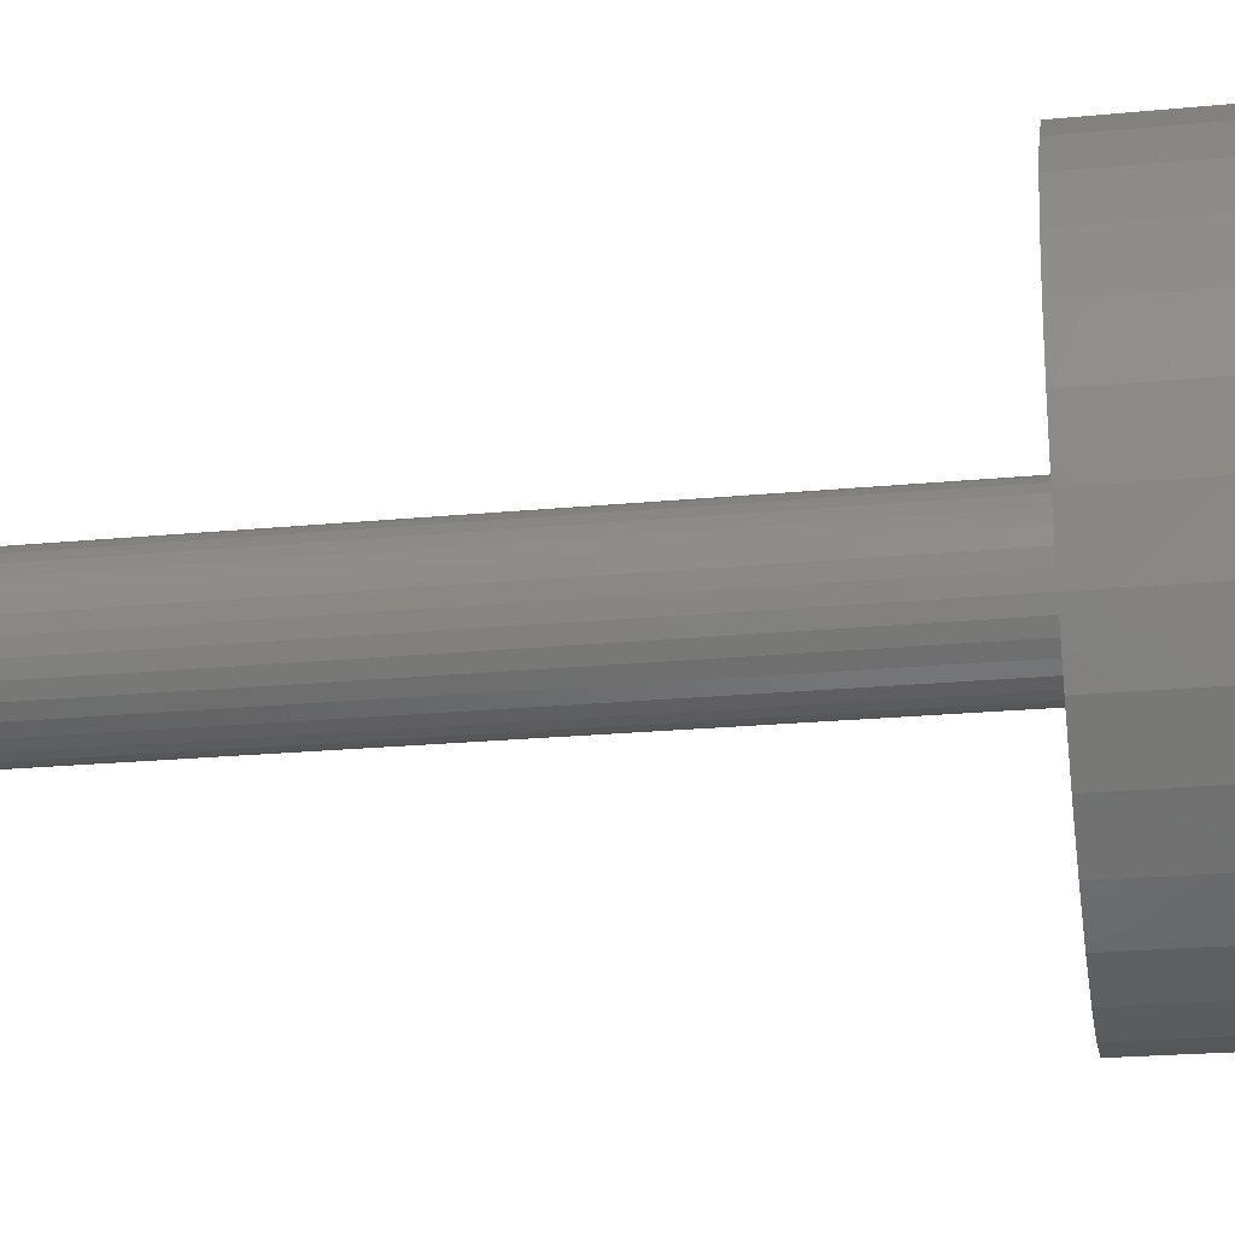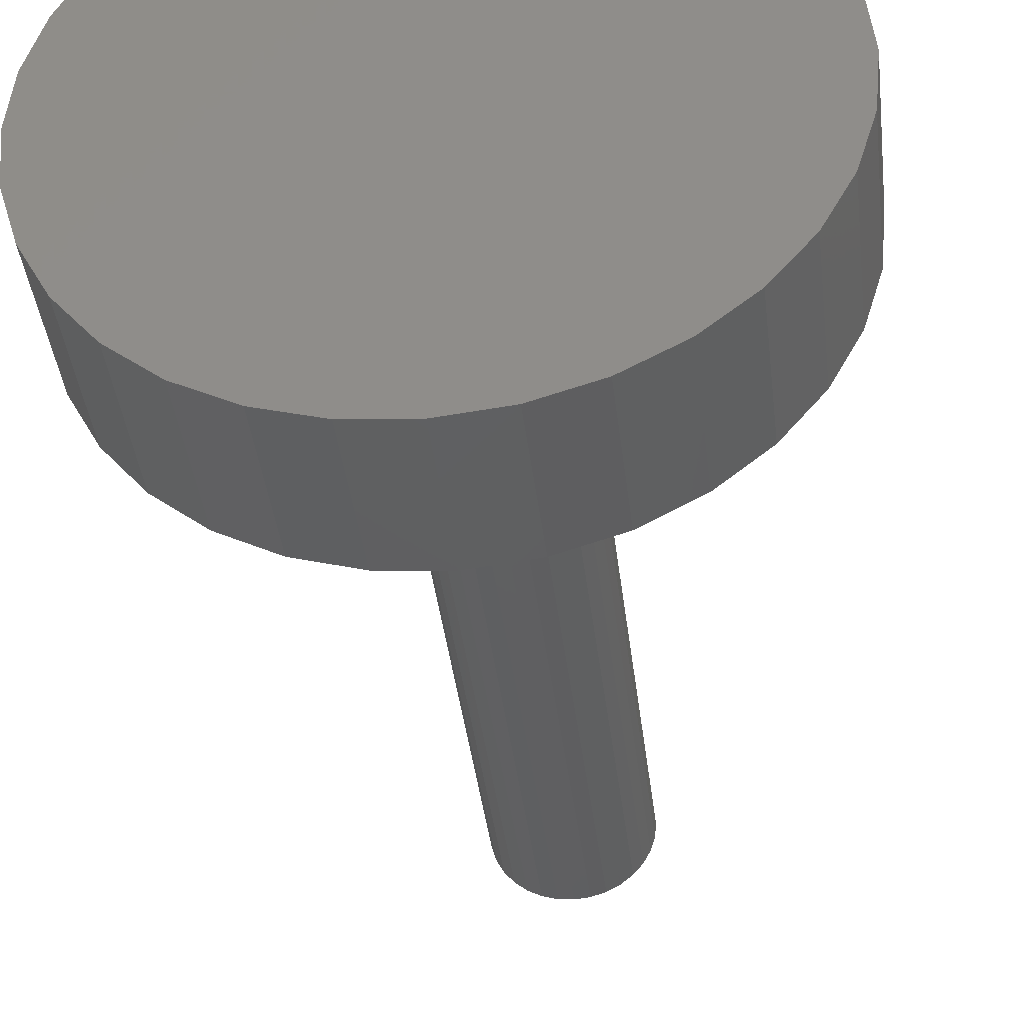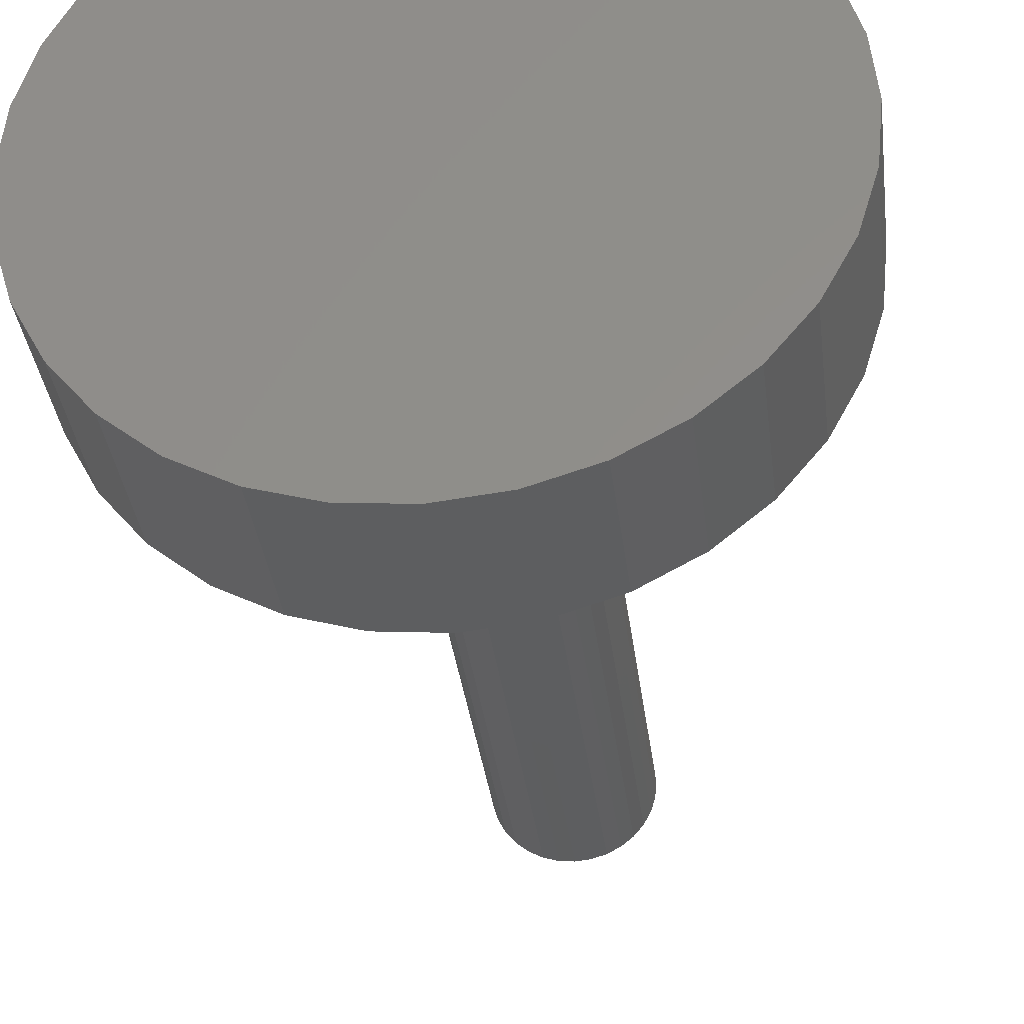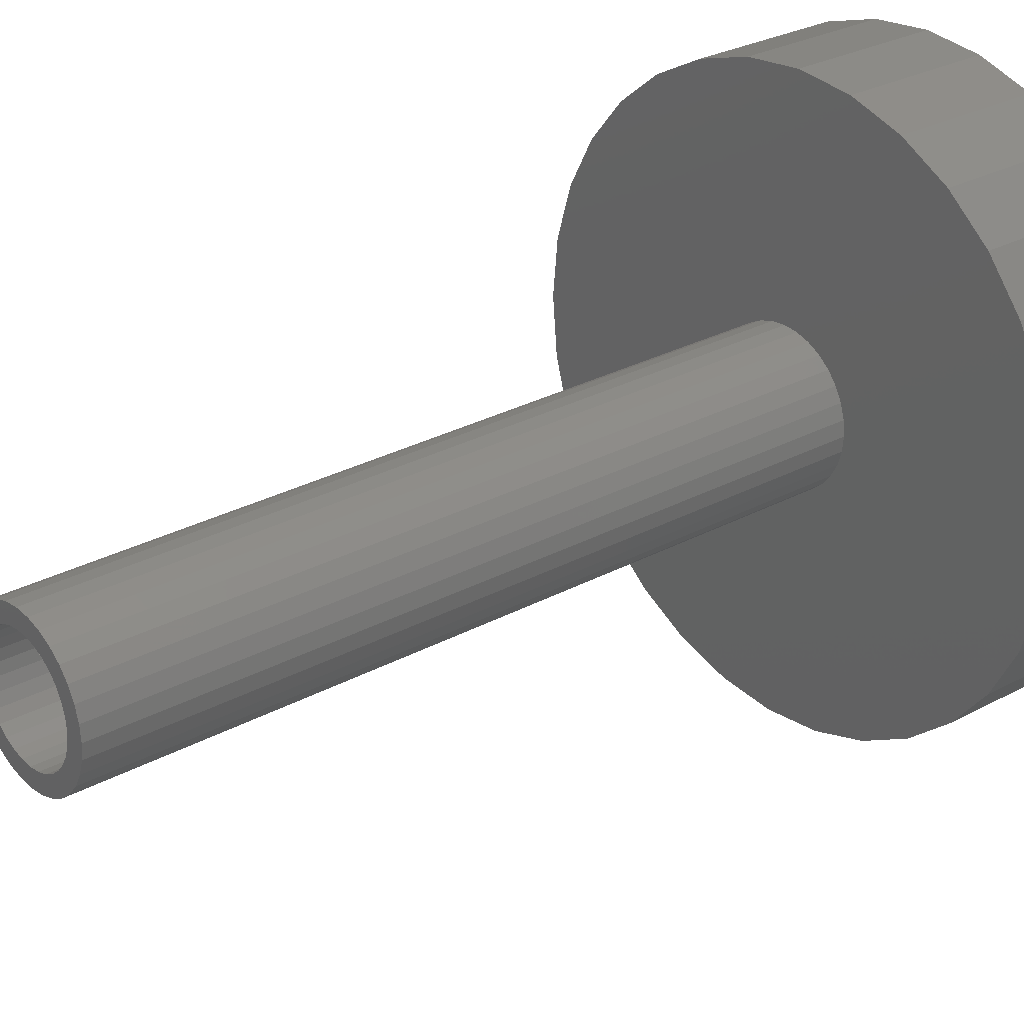
<metadata>
{"format":"stl","ext":"stl","renderer":"f3d","projection":"perspective","resolution":1024,"background":"white","views":[{"elev":-22.0,"azim":99.6,"up":"+Z"},{"elev":-40.3,"azim":-173.2,"up":"+Z"},{"elev":-34.7,"azim":-173.0,"up":"+Z"},{"elev":28.0,"azim":50.4,"up":"+Z"}]}
</metadata>
<code>
# stl→obj: 256 verts, 508 faces
v -0.03443 -0.75 0.05251
v -0.044 -0.75 0.04466
v -0.008615 -0.75 0.04662
v -0.01753 -0.75 0.04391
v -0.02575 -0.75 0.03952
v -0.05186 -0.75 0.03509
v -0.03295 -0.75 0.03361
v -0.03886 -0.75 0.02641
v -0.05769 -0.75 0.02417
v -0.04326 -0.75 0.01819
v -0.06129 -0.75 0.01232
v -0.04596 -0.75 0.009273
v -0.04326 -0.75 -0.01819
v -0.04596 -0.75 -0.009273
v -0.06129 -0.75 -0.01232
v -0.05769 -0.75 -0.02417
v -0.03886 -0.75 -0.02641
v -0.05186 -0.75 -0.03509
v -0.03295 -0.75 -0.03361
v -0.02575 -0.75 -0.03952
v -0.044 -0.75 -0.04466
v -0.01753 -0.75 -0.04391
v -0.008615 -0.75 -0.04662
v -0.03443 -0.75 -0.05251
v 0.03575 -0.75 0.05251
v 0.009931 -0.75 0.04662
v 0.01885 -0.75 0.04391
v 0.04532 -0.75 0.04466
v 0.02707 -0.75 0.03952
v 0.05317 -0.75 0.03509
v 0.03427 -0.75 0.03361
v 0.04018 -0.75 0.02641
v 0.05901 -0.75 0.02417
v 0.04457 -0.75 0.01819
v 0.0626 -0.75 0.01232
v 0.04728 -0.75 0.009273
v 0.04819 -0.75 -6.778e-18
v 0.0626 -0.75 -0.01232
v 0.04728 -0.75 -0.009273
v 0.04457 -0.75 -0.01819
v 0.05901 -0.75 -0.02417
v 0.04018 -0.75 -0.02641
v 0.05317 -0.75 -0.03509
v 0.03427 -0.75 -0.03361
v 0.02707 -0.75 -0.03952
v 0.04532 -0.75 -0.04466
v 0.01885 -0.75 -0.04391
v 0.009931 -0.75 -0.04662
v 0.03575 -0.75 -0.05251
v 0.06382 -0.75 2.199e-18
v -0.0625 -0.75 7.734e-18
v -0.04688 -0.75 4.864e-18
v 0.0006579 -0.75 -0.04753
v -0.02351 -0.75 -0.05835
v -0.01166 -0.75 -0.06194
v 0.0006579 -0.75 -0.06316
v 0.01298 -0.75 -0.06194
v 0.02483 -0.75 -0.05835
v 0.0006579 -0.75 0.04753
v 0.02483 -0.75 0.05835
v 0.01298 -0.75 0.06194
v 0.0006579 -0.75 0.06316
v -0.01166 -0.75 0.06194
v -0.02351 -0.75 0.05835
v 0.0006579 -0.1094 -0.04753
v 0.009931 -0.1094 -0.04662
v 0.01885 -0.1094 -0.04391
v 0.02707 -0.1094 -0.03952
v 0.03427 -0.1094 -0.03361
v 0.04018 -0.1094 -0.02641
v 0.04457 -0.1094 -0.01819
v 0.04728 -0.1094 -0.009273
v 0.04819 -0.1094 -1.842e-17
v -0.008615 -0.1094 -0.04662
v -0.01753 -0.1094 -0.04391
v -0.02575 -0.1094 -0.03952
v -0.03295 -0.1094 -0.03361
v -0.03886 -0.1094 -0.02641
v -0.04326 -0.1094 -0.01819
v -0.04596 -0.1094 -0.009273
v -0.04688 -0.1094 4.864e-18
v 0.0006579 -0.1094 0.04753
v -0.008615 -0.1094 0.04662
v -0.01753 -0.1094 0.04391
v -0.02575 -0.1094 0.03952
v -0.03295 -0.1094 0.03361
v -0.03886 -0.1094 0.02641
v -0.04326 -0.1094 0.01819
v -0.04596 -0.1094 0.009273
v 0.009931 -0.1094 0.04662
v 0.01885 -0.1094 0.04391
v 0.02707 -0.1094 0.03952
v 0.03427 -0.1094 0.03361
v 0.04018 -0.1094 0.02641
v 0.04457 -0.1094 0.01819
v 0.04728 -0.1094 0.009273
v 0.2396 -0.1094 -2.998e-17
v -0.2344 -0.1094 1.333e-16
v -0.2298 -0.1094 -0.04624
v -0.2298 -0.1094 0.04624
v -0.2163 -0.1094 0.0907
v -0.1944 -0.1094 0.1317
v -0.165 -0.1094 0.1676
v -0.129 -0.1094 0.1971
v -0.08807 -0.1094 0.219
v -0.04361 -0.1094 0.2325
v 0.002632 -0.1094 0.237
v 0.04887 -0.1094 0.2325
v 0.09333 -0.1094 0.219
v 0.1343 -0.1094 0.1971
v 0.1702 -0.1094 0.1676
v 0.1997 -0.1094 0.1317
v 0.2216 -0.1094 0.0907
v -0.2163 -0.1094 -0.0907
v 0.2216 -0.1094 -0.0907
v 0.1997 -0.1094 -0.1317
v 0.1702 -0.1094 -0.1676
v 0.1343 -0.1094 -0.1971
v 0.09333 -0.1094 -0.219
v 0.04887 -0.1094 -0.2325
v 0.002632 -0.1094 -0.237
v -0.04361 -0.1094 -0.2325
v -0.08807 -0.1094 -0.219
v -0.129 -0.1094 -0.1971
v -0.165 -0.1094 -0.1676
v -0.1944 -0.1094 -0.1317
v 0.2351 -0.1094 0.04624
v 0.2351 -0.1094 -0.04624
v 0.002632 -0.01562 -0.237
v 0.04887 -0.01562 -0.2325
v 0.09333 -0.01562 -0.219
v 0.1343 -0.01562 -0.1971
v 0.1702 -0.01562 -0.1676
v 0.1997 -0.01562 -0.1317
v 0.2216 -0.01562 -0.0907
v 0.2351 -0.01562 -0.04624
v 0.2396 -0.01562 -2.985e-16
v -0.04361 -0.01562 -0.2325
v -0.08807 -0.01562 -0.219
v -0.129 -0.01562 -0.1971
v -0.165 -0.01562 -0.1676
v -0.1944 -0.01562 -0.1317
v -0.2163 -0.01562 -0.0907
v -0.2298 -0.01562 -0.04624
v -0.2344 -0.01562 1.333e-16
v 0.002632 -0.01562 0.237
v -0.04361 -0.01562 0.2325
v -0.08807 -0.01562 0.219
v -0.129 -0.01562 0.1971
v -0.165 -0.01562 0.1676
v -0.1944 -0.01562 0.1317
v -0.2163 -0.01562 0.0907
v -0.2298 -0.01562 0.04624
v 0.04887 -0.01562 0.2325
v 0.09333 -0.01562 0.219
v 0.1343 -0.01562 0.1971
v 0.1702 -0.01562 0.1676
v 0.1997 -0.01562 0.1317
v 0.2216 -0.01562 0.0907
v 0.2351 -0.01562 0.04624
v -0.25 -0.125 3.094e-17
v -0.06129 -0.125 0.01232
v -0.05769 -0.125 0.02417
v -0.0625 -0.125 7.734e-18
v 0.2553 -0.125 -3.094e-17
v 0.05901 -0.125 0.02417
v 0.0626 -0.125 0.01232
v 0.06382 -0.125 2.199e-18
v 0.0626 -0.125 -0.01232
v 0.2504 -0.125 -0.04929
v 0.0006579 -0.125 0.06316
v 0.01298 -0.125 0.06194
v 0.236 -0.125 0.09668
v 0.2127 -0.125 0.1404
v 0.1813 -0.125 0.1786
v 0.143 -0.125 0.2101
v 0.09931 -0.125 0.2334
v 0.05192 -0.125 0.2478
v 0.002632 -0.125 0.2526
v -0.04665 -0.125 0.2478
v -0.09405 -0.125 0.2334
v -0.1377 -0.125 0.2101
v -0.176 -0.125 0.1786
v -0.2074 -0.125 0.1404
v -0.2308 -0.125 0.09668
v -0.2451 -0.125 0.04929
v -0.03443 -0.125 0.05251
v -0.02351 -0.125 0.05835
v -0.01166 -0.125 0.06194
v -0.05186 -0.125 0.03509
v -0.044 -0.125 0.04466
v -0.2451 -0.125 -0.04929
v -0.03443 -0.125 -0.05251
v -0.044 -0.125 -0.04466
v -0.05186 -0.125 -0.03509
v -0.05769 -0.125 -0.02417
v -0.06129 -0.125 -0.01232
v 0.0006579 -0.125 -0.06316
v -0.2308 -0.125 -0.09668
v -0.2074 -0.125 -0.1404
v -0.176 -0.125 -0.1786
v -0.1377 -0.125 -0.2101
v -0.09405 -0.125 -0.2334
v -0.04665 -0.125 -0.2478
v 0.002632 -0.125 -0.2526
v 0.05192 -0.125 -0.2478
v 0.09931 -0.125 -0.2334
v 0.143 -0.125 -0.2101
v 0.1813 -0.125 -0.1786
v 0.2127 -0.125 -0.1404
v 0.236 -0.125 -0.09668
v -0.01166 -0.125 -0.06194
v -0.02351 -0.125 -0.05835
v 0.02483 -0.125 0.05835
v 0.03575 -0.125 0.05251
v 0.2504 -0.125 0.04929
v 0.04532 -0.125 0.04466
v 0.05317 -0.125 0.03509
v 0.05901 -0.125 -0.02417
v 0.05317 -0.125 -0.03509
v 0.04532 -0.125 -0.04466
v 0.03575 -0.125 -0.05251
v 0.02483 -0.125 -0.05835
v 0.01298 -0.125 -0.06194
v 0.002632 1.388e-17 0.2526
v 0.05192 1.661e-17 0.2478
v -0.04665 1.114e-17 0.2478
v -0.09405 8.511e-18 0.2334
v 0.09931 1.924e-17 0.2334
v 0.05192 1.661e-17 -0.2478
v -0.04665 1.114e-17 -0.2478
v 0.09931 1.924e-17 -0.2334
v 0.002632 1.388e-17 -0.2526
v -0.09405 8.511e-18 -0.2334
v -0.1377 6.087e-18 -0.2101
v 0.143 2.167e-17 -0.2101
v -0.176 3.961e-18 -0.1786
v 0.1813 2.379e-17 -0.1786
v -0.2074 2.217e-18 -0.1404
v 0.2127 2.554e-17 -0.1404
v -0.2308 9.214e-19 -0.09668
v 0.236 2.683e-17 -0.09668
v -0.2451 1.234e-19 -0.04929
v 0.2504 2.763e-17 -0.04929
v -0.25 -1.461e-19 3.094e-17
v 0.2553 2.79e-17 -3.094e-17
v -0.2451 1.234e-19 0.04929
v 0.2504 2.763e-17 0.04929
v -0.2308 9.214e-19 0.09668
v 0.236 2.683e-17 0.09668
v -0.2074 2.217e-18 0.1404
v 0.2127 2.554e-17 0.1404
v -0.176 3.961e-18 0.1786
v 0.1813 2.379e-17 0.1786
v -0.1377 6.087e-18 0.2101
v 0.143 2.167e-17 0.2101
f 1 2 3
f 3 2 4
f 5 4 2
f 2 6 5
f 5 6 7
f 8 7 6
f 6 9 8
f 10 8 9
f 9 11 10
f 10 11 12
f 13 14 15
f 15 16 13
f 13 16 17
f 17 16 18
f 18 19 17
f 20 19 18
f 18 21 20
f 20 21 22
f 23 22 21
f 21 24 23
f 25 26 27
f 25 27 28
f 28 27 29
f 28 29 30
f 29 31 30
f 30 31 32
f 30 32 33
f 33 32 34
f 33 34 35
f 34 36 35
f 37 35 36
f 38 39 40
f 38 40 41
f 40 42 41
f 43 41 42
f 43 42 44
f 43 44 45
f 43 45 46
f 46 45 47
f 46 47 48
f 46 48 49
f 50 35 37
f 50 37 39
f 50 39 38
f 51 15 14
f 51 14 52
f 51 52 12
f 51 12 11
f 53 23 24
f 53 24 54
f 53 54 55
f 53 55 56
f 53 56 57
f 53 57 58
f 53 58 49
f 53 49 48
f 59 26 25
f 59 25 60
f 59 60 61
f 59 61 62
f 59 62 63
f 59 63 64
f 59 64 1
f 59 1 3
f 65 48 66
f 66 48 47
f 66 47 67
f 67 47 45
f 67 45 68
f 68 45 44
f 68 44 69
f 69 44 42
f 69 42 70
f 70 42 40
f 70 40 71
f 71 40 39
f 71 39 72
f 72 39 37
f 72 37 73
f 48 65 53
f 53 65 74
f 53 74 23
f 23 74 75
f 23 75 22
f 22 75 76
f 22 76 20
f 20 76 77
f 20 77 19
f 19 77 78
f 19 78 17
f 17 78 79
f 17 79 13
f 13 79 80
f 13 80 14
f 14 80 81
f 14 81 52
f 82 3 83
f 83 3 4
f 83 4 84
f 84 4 5
f 84 5 85
f 85 5 7
f 85 7 86
f 86 7 8
f 86 8 87
f 87 8 10
f 87 10 88
f 88 10 12
f 88 12 89
f 89 12 52
f 89 52 81
f 3 82 59
f 59 82 90
f 59 90 26
f 26 90 91
f 26 91 27
f 27 91 92
f 27 92 29
f 29 92 93
f 29 93 31
f 31 93 94
f 31 94 32
f 32 94 95
f 32 95 34
f 34 95 96
f 34 96 36
f 36 96 73
f 36 73 37
f 72 73 97
f 98 89 81
f 98 81 80
f 98 80 99
f 82 83 100
f 82 100 101
f 82 101 102
f 82 102 103
f 82 103 104
f 82 104 105
f 82 105 106
f 82 106 107
f 82 107 108
f 82 108 109
f 82 109 110
f 82 110 111
f 82 111 112
f 82 112 113
f 82 113 90
f 100 83 84
f 100 84 85
f 100 85 86
f 100 86 87
f 100 87 88
f 100 88 89
f 100 89 98
f 99 80 79
f 99 79 78
f 99 78 77
f 99 77 76
f 99 76 75
f 99 75 74
f 99 74 114
f 65 66 115
f 65 115 116
f 65 116 117
f 65 117 118
f 65 118 119
f 65 119 120
f 65 120 121
f 65 121 122
f 65 122 123
f 65 123 124
f 65 124 125
f 65 125 126
f 65 126 114
f 65 114 74
f 127 97 73
f 127 73 96
f 127 96 95
f 127 95 94
f 127 94 93
f 127 93 92
f 127 92 91
f 127 91 90
f 127 90 113
f 128 115 66
f 128 66 67
f 128 67 68
f 128 68 69
f 128 69 70
f 128 70 71
f 128 71 72
f 128 72 97
f 129 120 130
f 130 120 119
f 130 119 131
f 131 119 118
f 131 118 132
f 132 118 117
f 132 117 133
f 133 117 116
f 133 116 134
f 134 116 115
f 134 115 135
f 135 115 128
f 135 128 136
f 136 128 97
f 136 97 137
f 120 129 121
f 121 129 138
f 121 138 122
f 122 138 139
f 122 139 123
f 123 139 140
f 123 140 124
f 124 140 141
f 124 141 125
f 125 141 142
f 125 142 126
f 126 142 143
f 126 143 114
f 114 143 144
f 114 144 99
f 99 144 145
f 99 145 98
f 146 106 147
f 147 106 105
f 147 105 148
f 148 105 104
f 148 104 149
f 149 104 103
f 149 103 150
f 150 103 102
f 150 102 151
f 151 102 101
f 151 101 152
f 152 101 100
f 152 100 153
f 153 100 98
f 153 98 145
f 106 146 107
f 107 146 154
f 107 154 108
f 108 154 155
f 108 155 109
f 109 155 156
f 109 156 110
f 110 156 157
f 110 157 111
f 111 157 158
f 111 158 112
f 112 158 159
f 112 159 113
f 113 159 160
f 113 160 127
f 127 160 137
f 127 137 97
f 147 154 146
f 154 147 148
f 154 148 155
f 131 138 130
f 130 138 129
f 155 148 156
f 156 148 149
f 156 149 157
f 157 149 150
f 157 150 158
f 158 150 151
f 158 151 159
f 159 151 152
f 159 152 160
f 160 152 153
f 160 153 137
f 137 153 145
f 137 145 136
f 136 145 144
f 136 144 135
f 135 144 143
f 135 143 134
f 134 143 142
f 134 142 133
f 133 142 141
f 133 141 132
f 132 141 140
f 132 140 131
f 131 140 139
f 131 139 138
f 161 162 163
f 161 164 162
f 165 166 167
f 165 167 168
f 165 168 169
f 165 169 170
f 171 172 173
f 171 173 174
f 171 174 175
f 171 175 176
f 171 176 177
f 171 177 178
f 171 178 179
f 171 179 180
f 171 180 181
f 171 181 182
f 171 182 183
f 171 183 184
f 171 184 185
f 185 186 187
f 185 187 188
f 185 188 189
f 185 189 171
f 186 161 163
f 186 163 190
f 186 190 191
f 186 191 187
f 192 193 194
f 192 194 195
f 192 195 196
f 192 196 197
f 192 197 164
f 192 164 161
f 198 199 200
f 198 200 201
f 198 201 202
f 198 202 203
f 198 203 204
f 198 204 205
f 198 205 206
f 198 206 207
f 198 207 208
f 198 208 209
f 198 209 210
f 198 210 211
f 199 198 212
f 199 212 213
f 199 213 193
f 199 193 192
f 173 172 214
f 173 214 215
f 173 215 216
f 216 215 217
f 216 217 218
f 216 218 166
f 216 166 165
f 170 169 219
f 170 219 220
f 170 220 221
f 170 221 222
f 170 222 211
f 211 222 223
f 211 223 224
f 211 224 198
f 168 50 169
f 169 50 38
f 169 38 219
f 219 38 41
f 219 41 220
f 220 41 43
f 220 43 221
f 221 43 46
f 221 46 222
f 222 46 49
f 222 49 223
f 223 49 58
f 223 58 224
f 224 58 57
f 224 57 198
f 198 57 56
f 198 56 212
f 212 56 55
f 212 55 213
f 213 55 54
f 213 54 193
f 193 54 24
f 193 24 194
f 194 24 21
f 194 21 195
f 195 21 18
f 195 18 196
f 196 18 16
f 196 16 197
f 197 16 15
f 197 15 164
f 164 15 51
f 164 51 162
f 162 51 11
f 162 11 163
f 163 11 9
f 163 9 190
f 190 9 6
f 190 6 191
f 191 6 2
f 191 2 187
f 187 2 1
f 187 1 188
f 188 1 64
f 188 64 189
f 189 64 63
f 189 63 171
f 171 63 62
f 171 62 172
f 172 62 61
f 172 61 214
f 214 61 60
f 214 60 215
f 215 60 25
f 215 25 217
f 217 25 28
f 217 28 218
f 218 28 30
f 218 30 166
f 166 30 33
f 166 33 167
f 167 33 35
f 167 35 168
f 168 35 50
f 225 226 227
f 228 227 226
f 229 228 226
f 230 231 232
f 233 231 230
f 231 234 232
f 232 234 235
f 232 235 236
f 236 235 237
f 236 237 238
f 238 237 239
f 238 239 240
f 240 239 241
f 240 241 242
f 242 241 243
f 242 243 244
f 244 243 245
f 244 245 246
f 246 245 247
f 246 247 248
f 248 247 249
f 248 249 250
f 250 249 251
f 250 251 252
f 252 251 253
f 252 253 254
f 254 253 255
f 254 255 256
f 256 255 228
f 256 228 229
f 246 165 244
f 244 165 170
f 244 170 242
f 242 170 211
f 242 211 240
f 240 211 210
f 240 210 238
f 238 210 209
f 238 209 236
f 236 209 208
f 236 208 232
f 232 208 207
f 232 207 230
f 230 207 206
f 230 206 233
f 233 206 205
f 233 205 231
f 231 205 204
f 231 204 234
f 234 204 203
f 234 203 235
f 235 203 202
f 235 202 237
f 237 202 201
f 237 201 239
f 239 201 200
f 239 200 241
f 241 200 199
f 241 199 243
f 243 199 192
f 243 192 245
f 245 192 161
f 245 161 247
f 247 161 186
f 247 186 249
f 249 186 185
f 249 185 251
f 251 185 184
f 251 184 253
f 253 184 183
f 253 183 255
f 255 183 182
f 255 182 228
f 228 182 181
f 228 181 227
f 227 181 180
f 227 180 225
f 225 180 179
f 225 179 226
f 226 179 178
f 226 178 229
f 229 178 177
f 229 177 256
f 256 177 176
f 256 176 254
f 254 176 175
f 254 175 252
f 252 175 174
f 252 174 250
f 250 174 173
f 250 173 248
f 248 173 216
f 248 216 246
f 246 216 165

</code>
